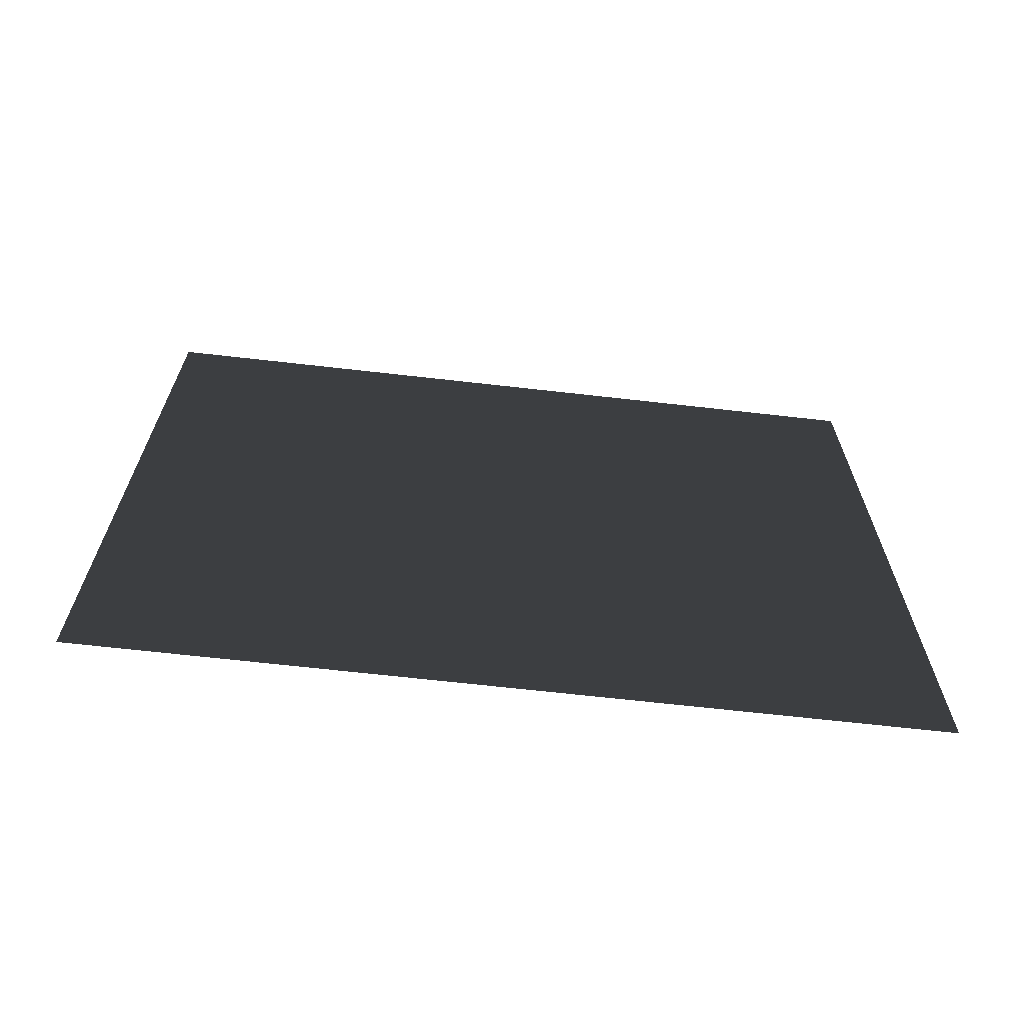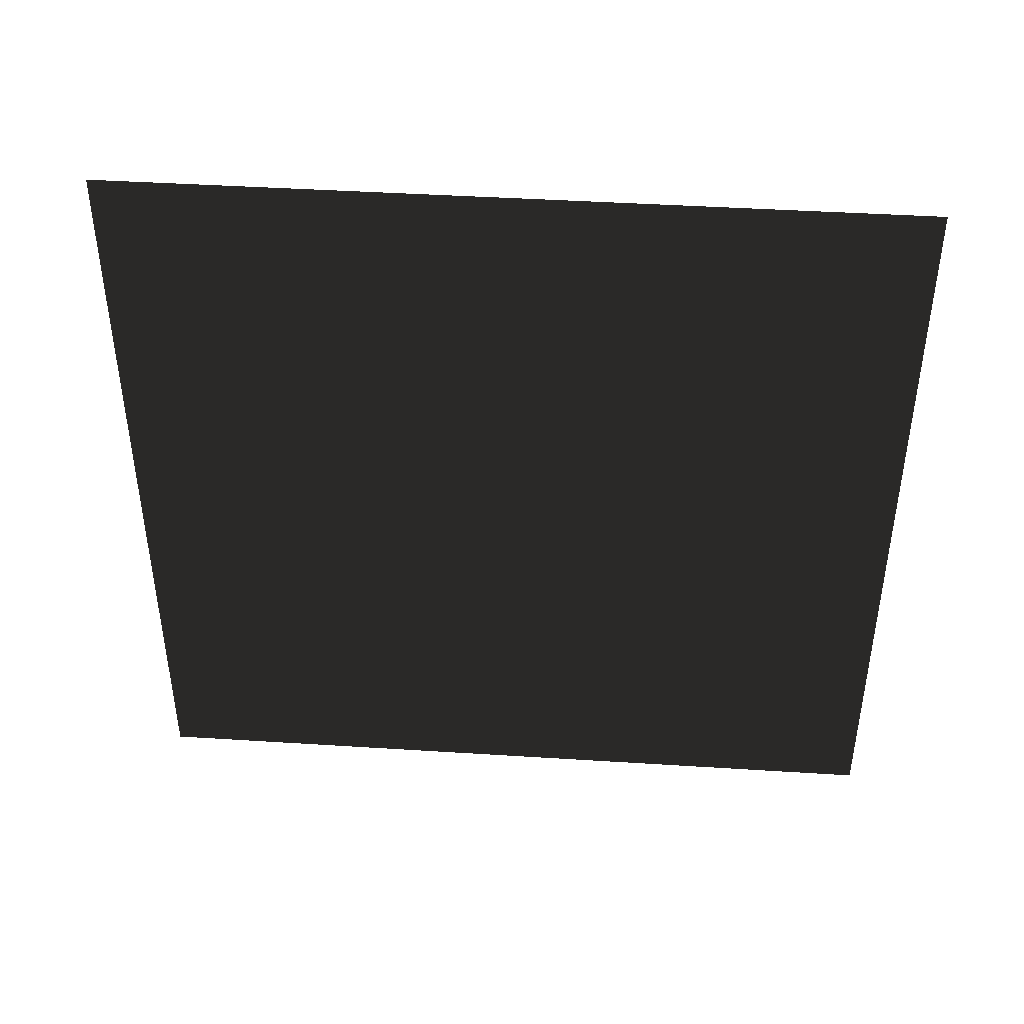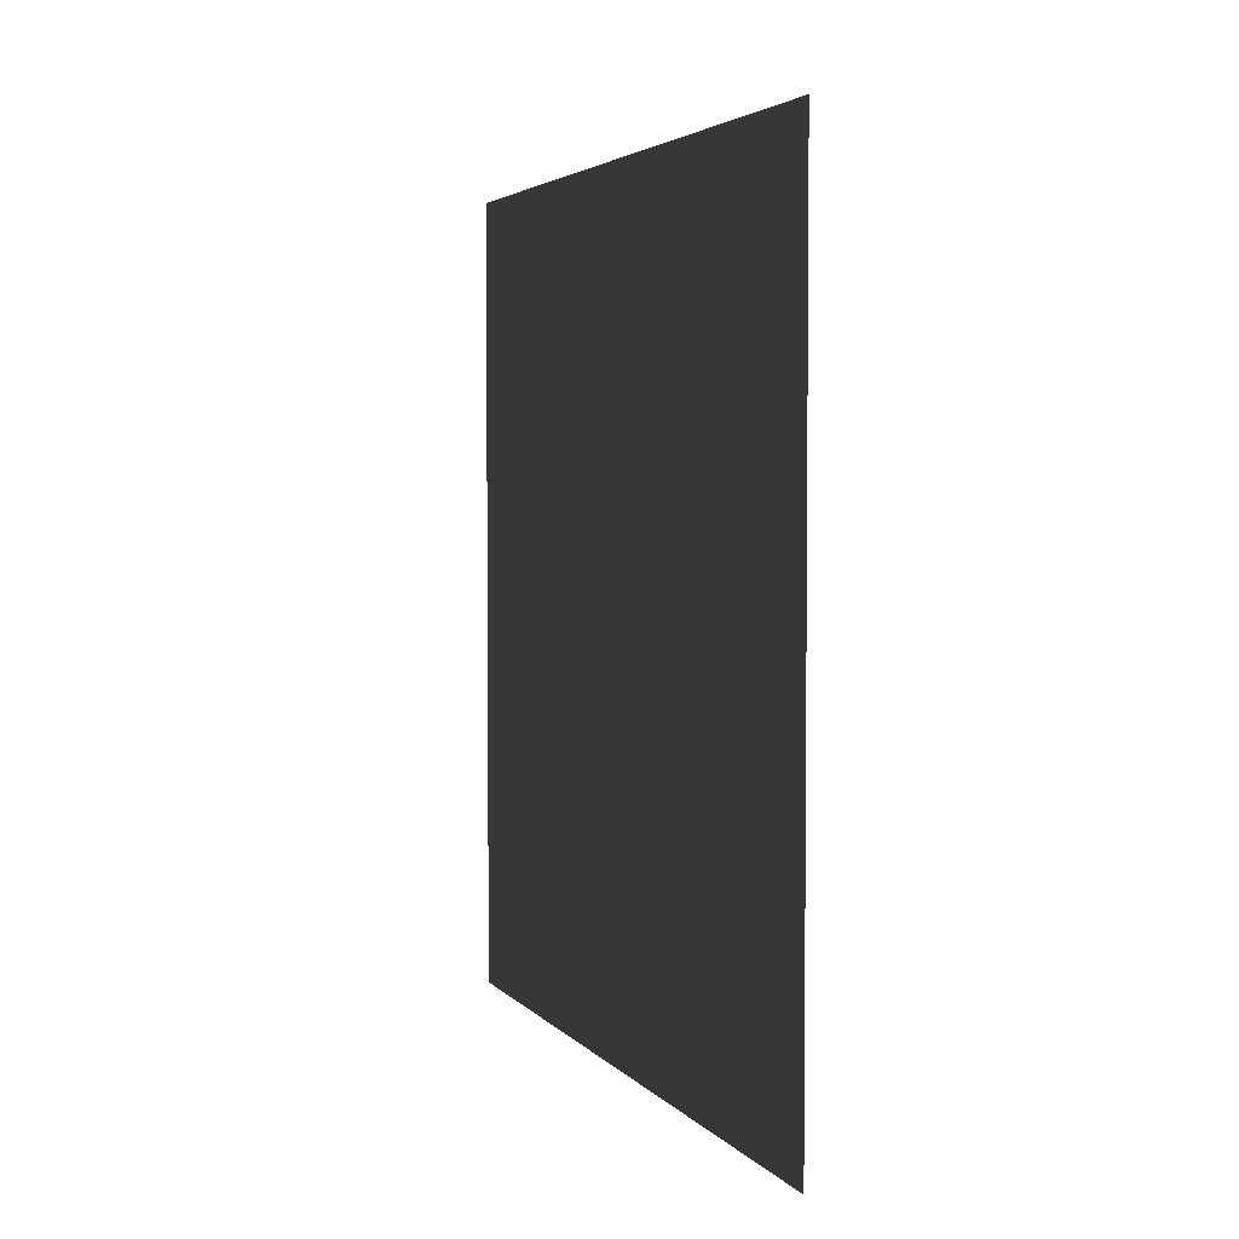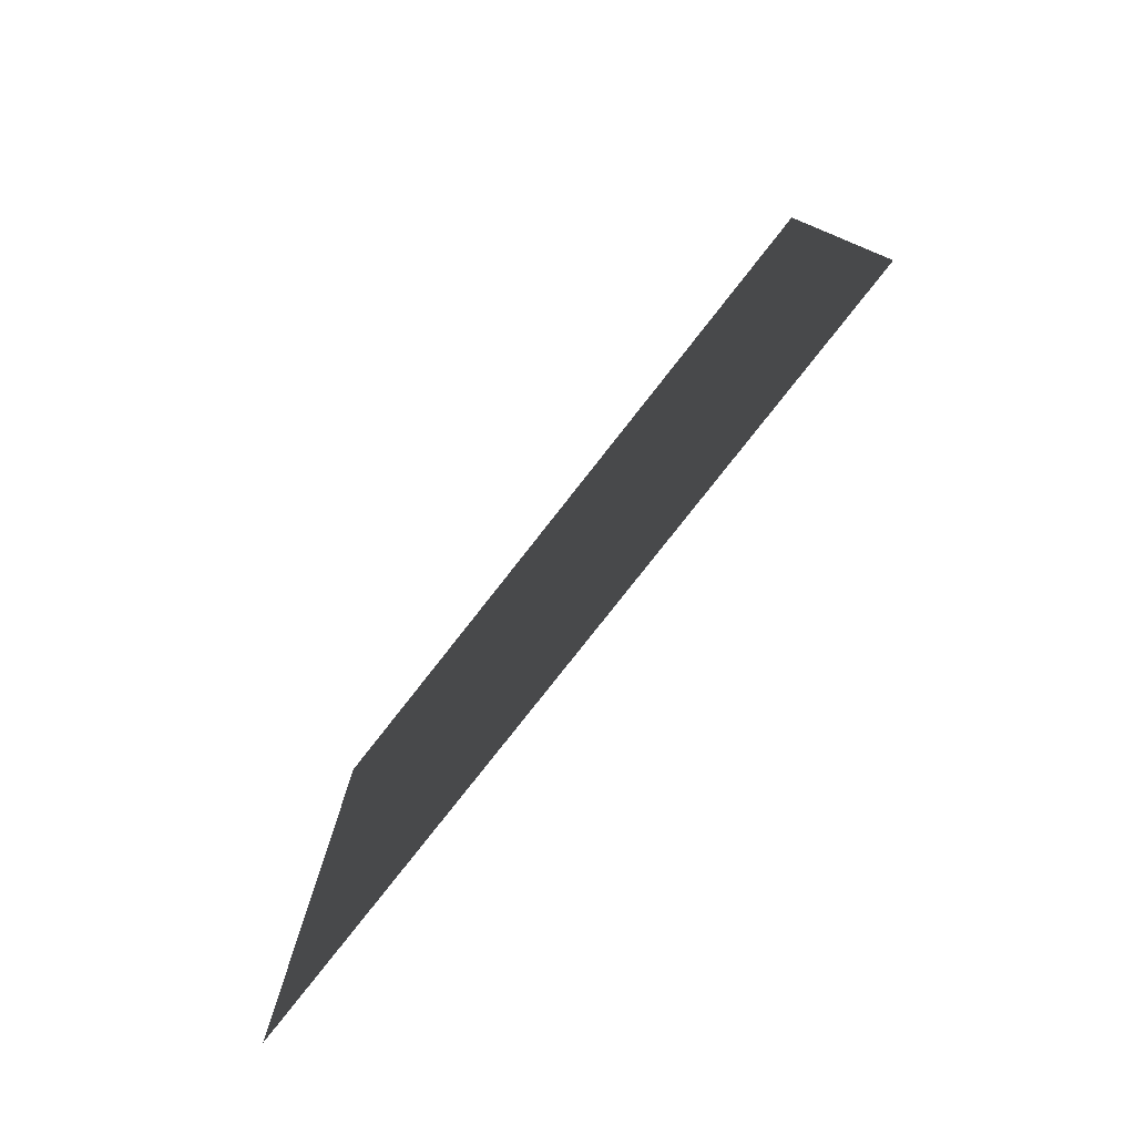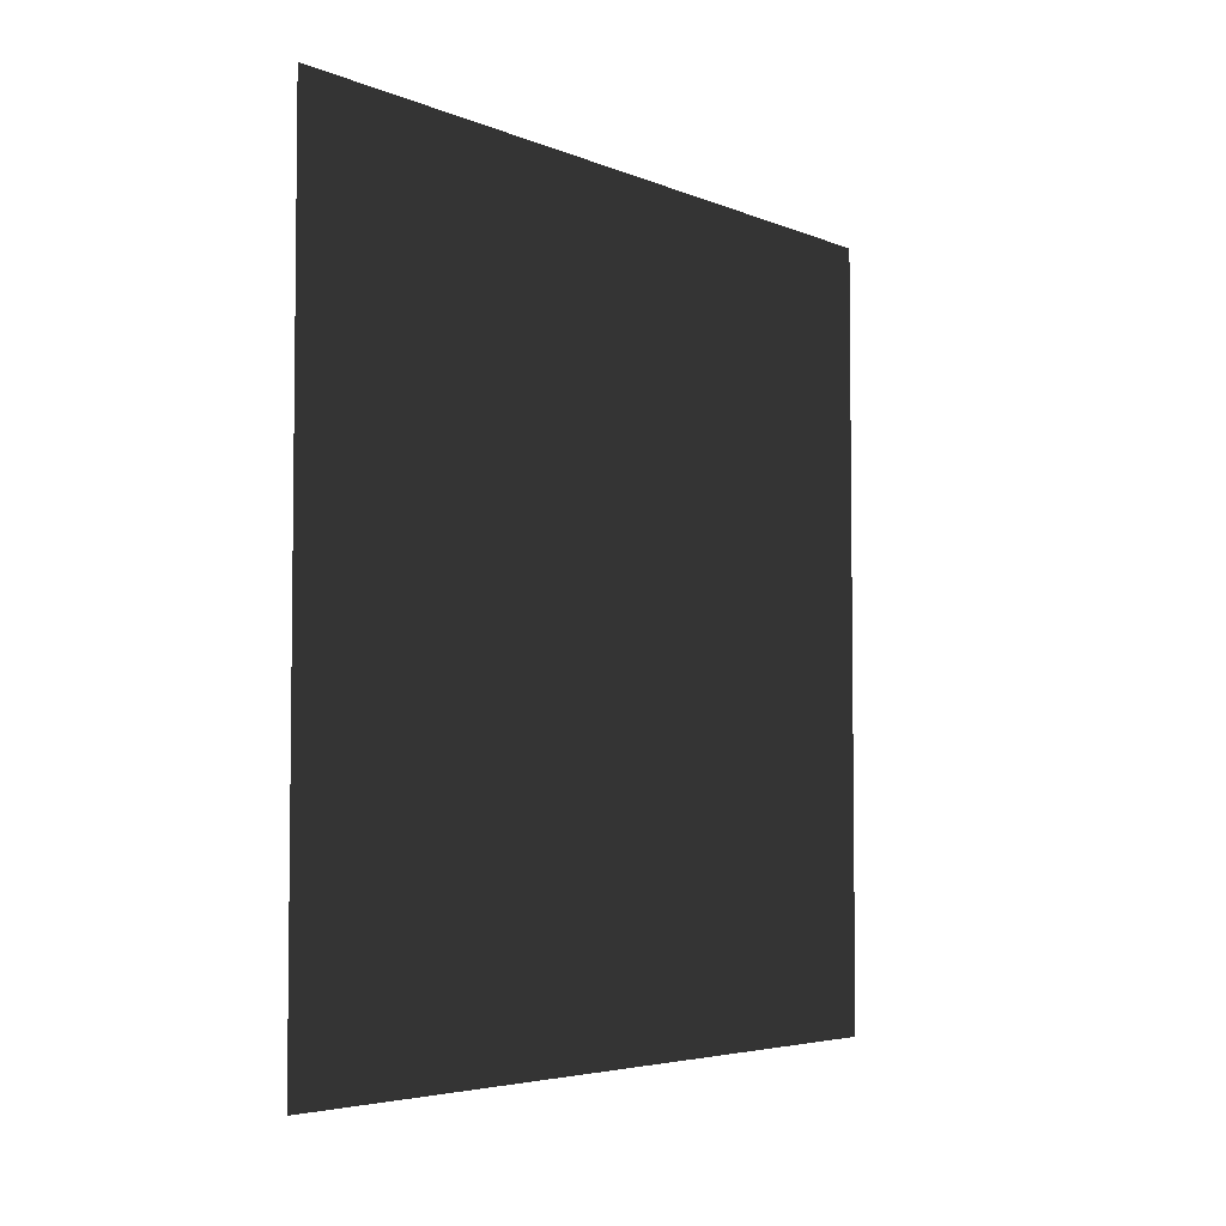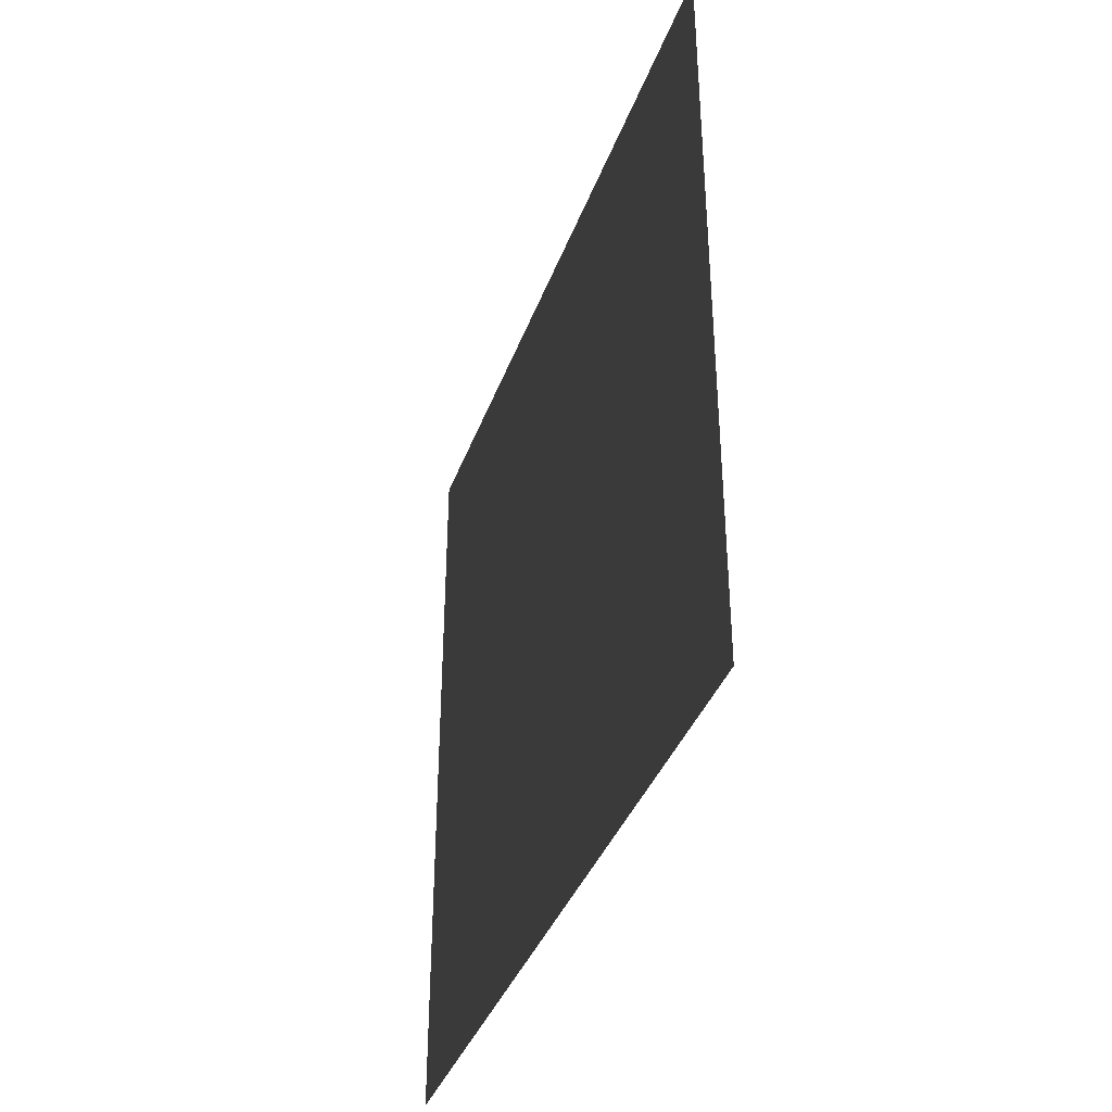
<metadata>
{"format":"obj","ext":"obj","renderer":"f3d","projection":"perspective","resolution":1024,"background":"white","views":[{"elev":-67.2,"azim":-96.5,"up":"+Y"},{"elev":43.4,"azim":-85.7,"up":"+Y"},{"elev":3.6,"azim":-19.8,"up":"+Y"},{"elev":-79.0,"azim":-38.1,"up":"+Y"},{"elev":-4.5,"azim":-142.7,"up":"+Y"},{"elev":-38.2,"azim":-19.0,"up":"+Y"}]}
</metadata>
<code>
v -0.2 3 3
v -0.2 -7.595e-08 -9.094e-08
v -0.2 3 -2.221e-07
v -0.2 -3.706e-07 3
g wall19_10369_1414
f 1 3 2
f 2 4 1

</code>
